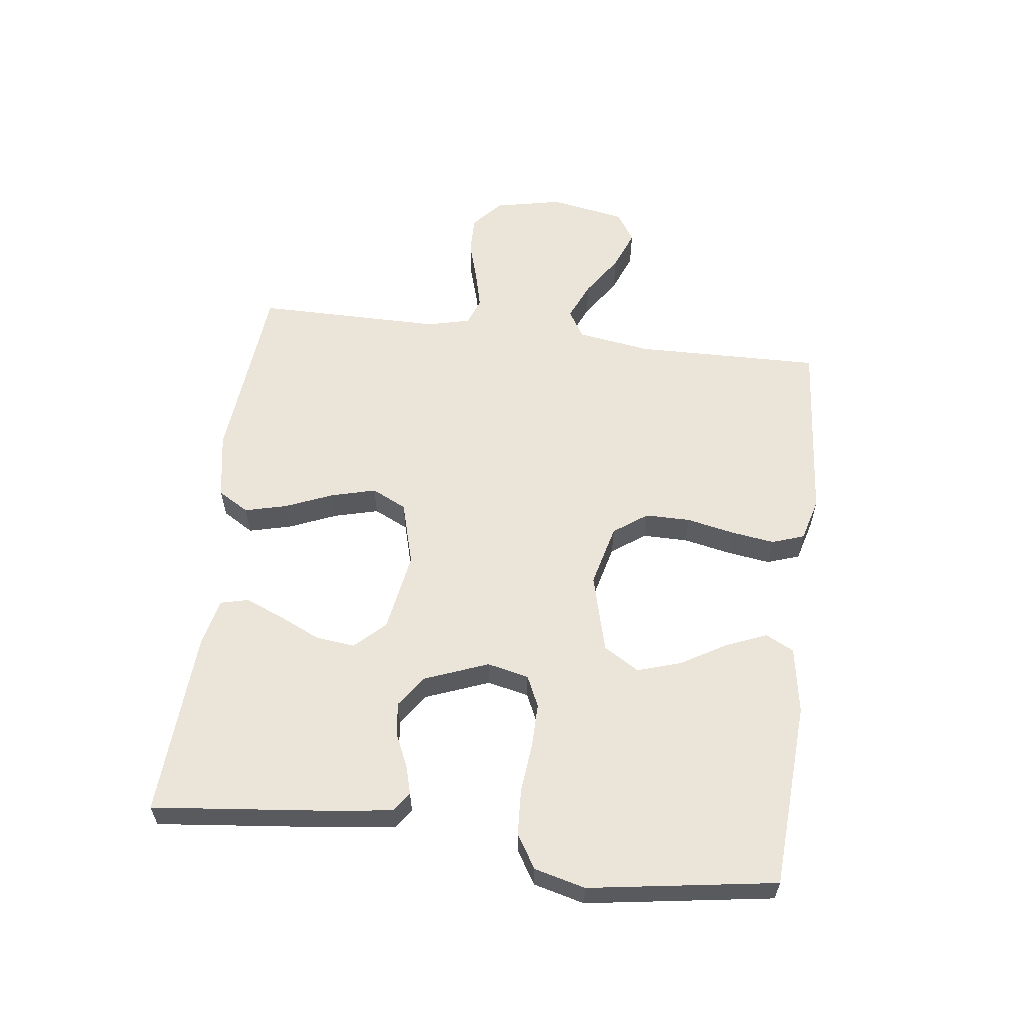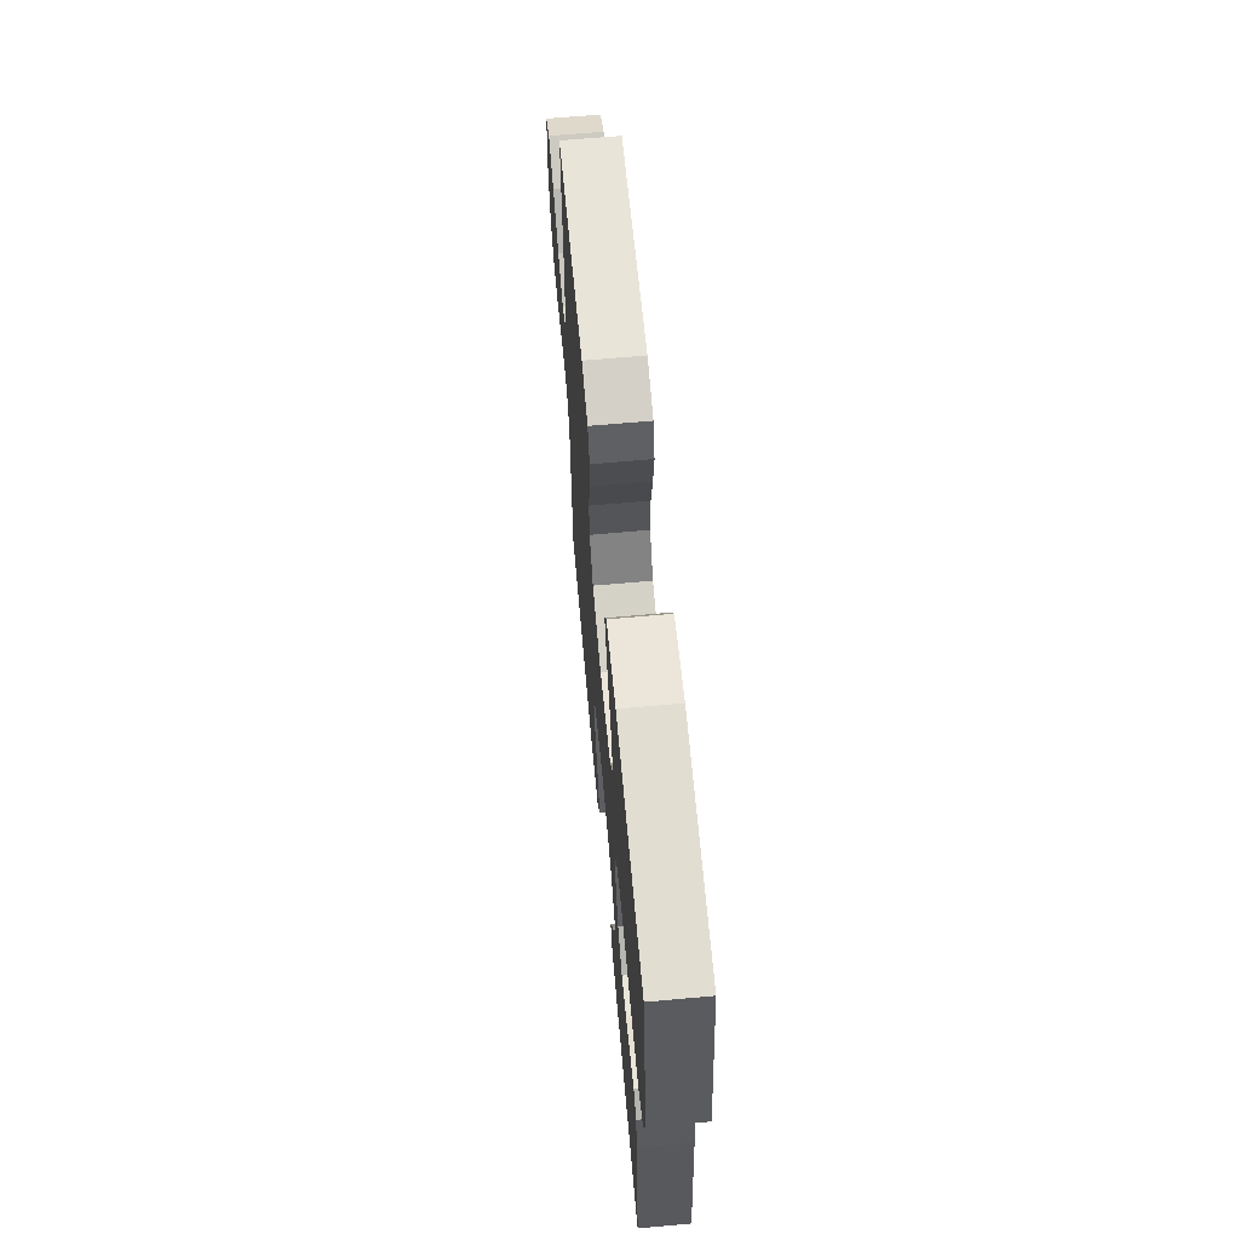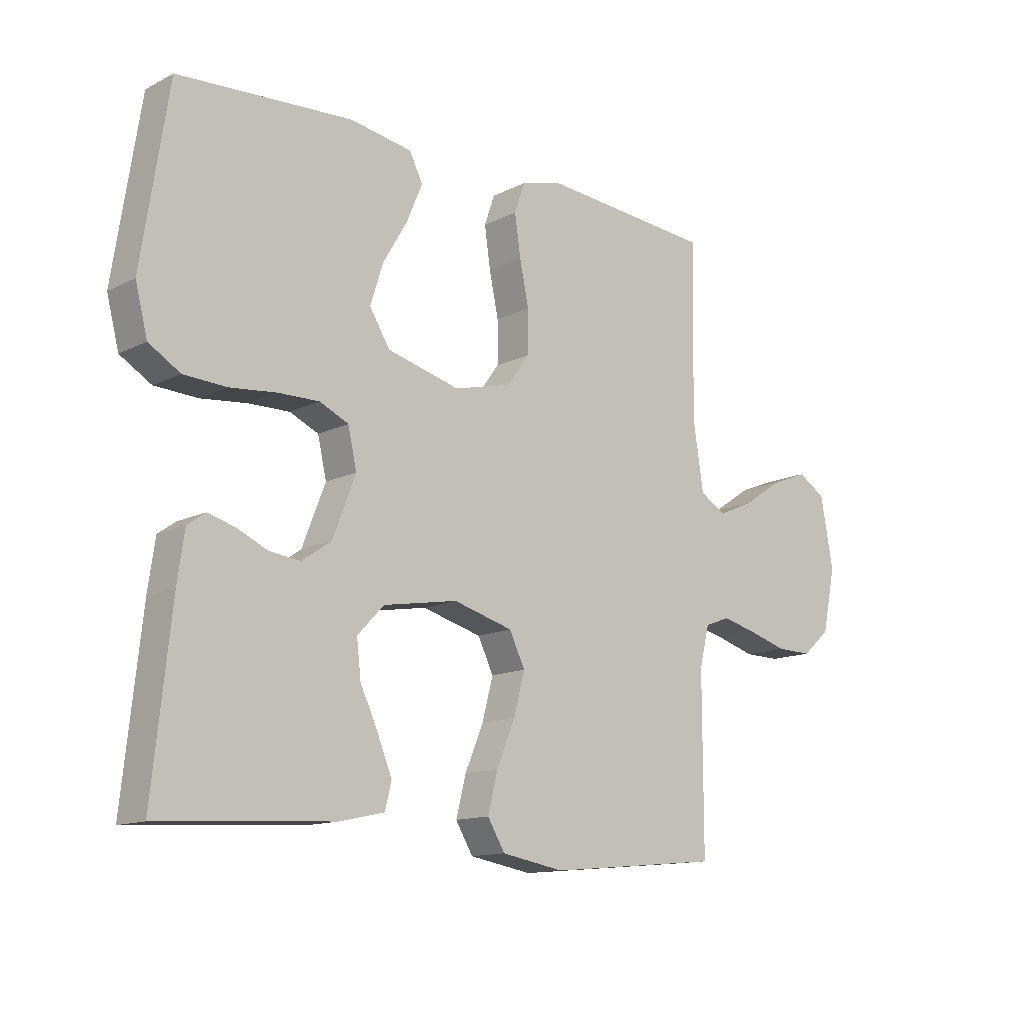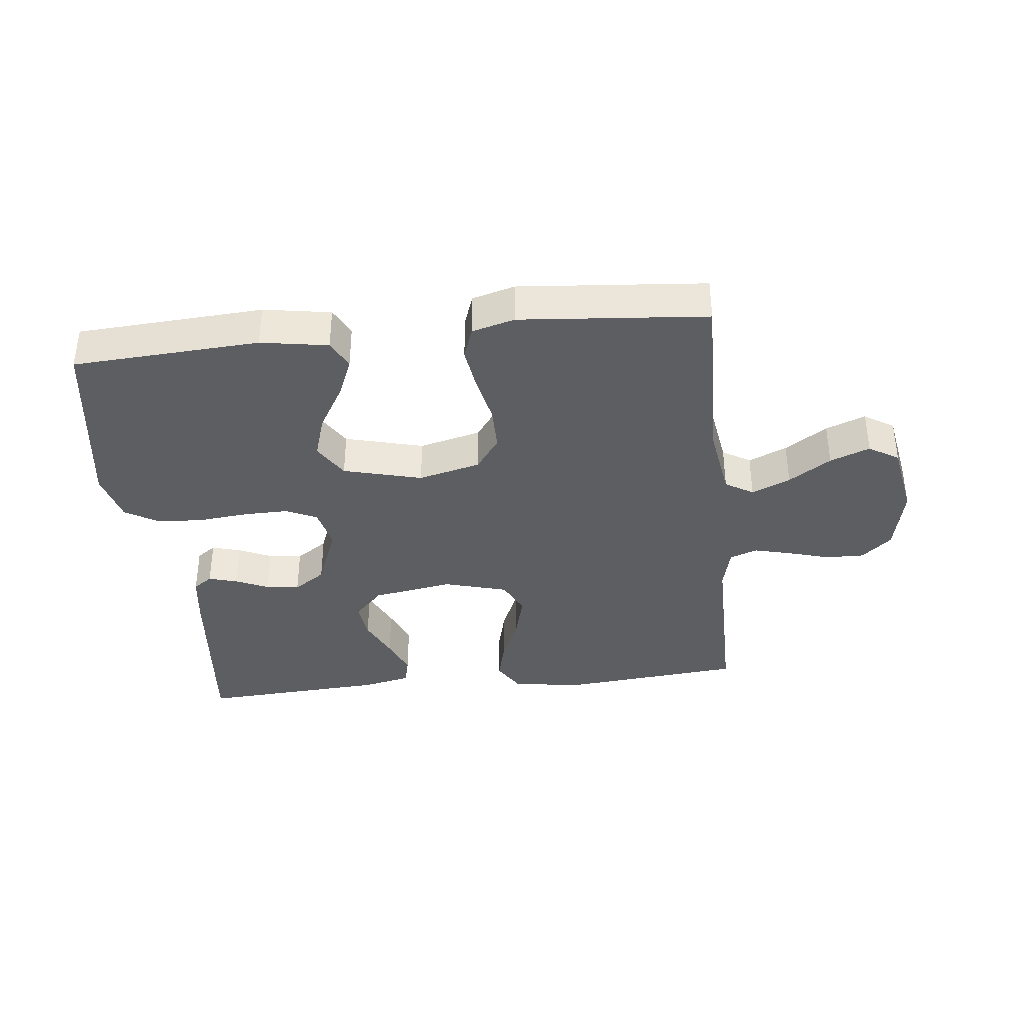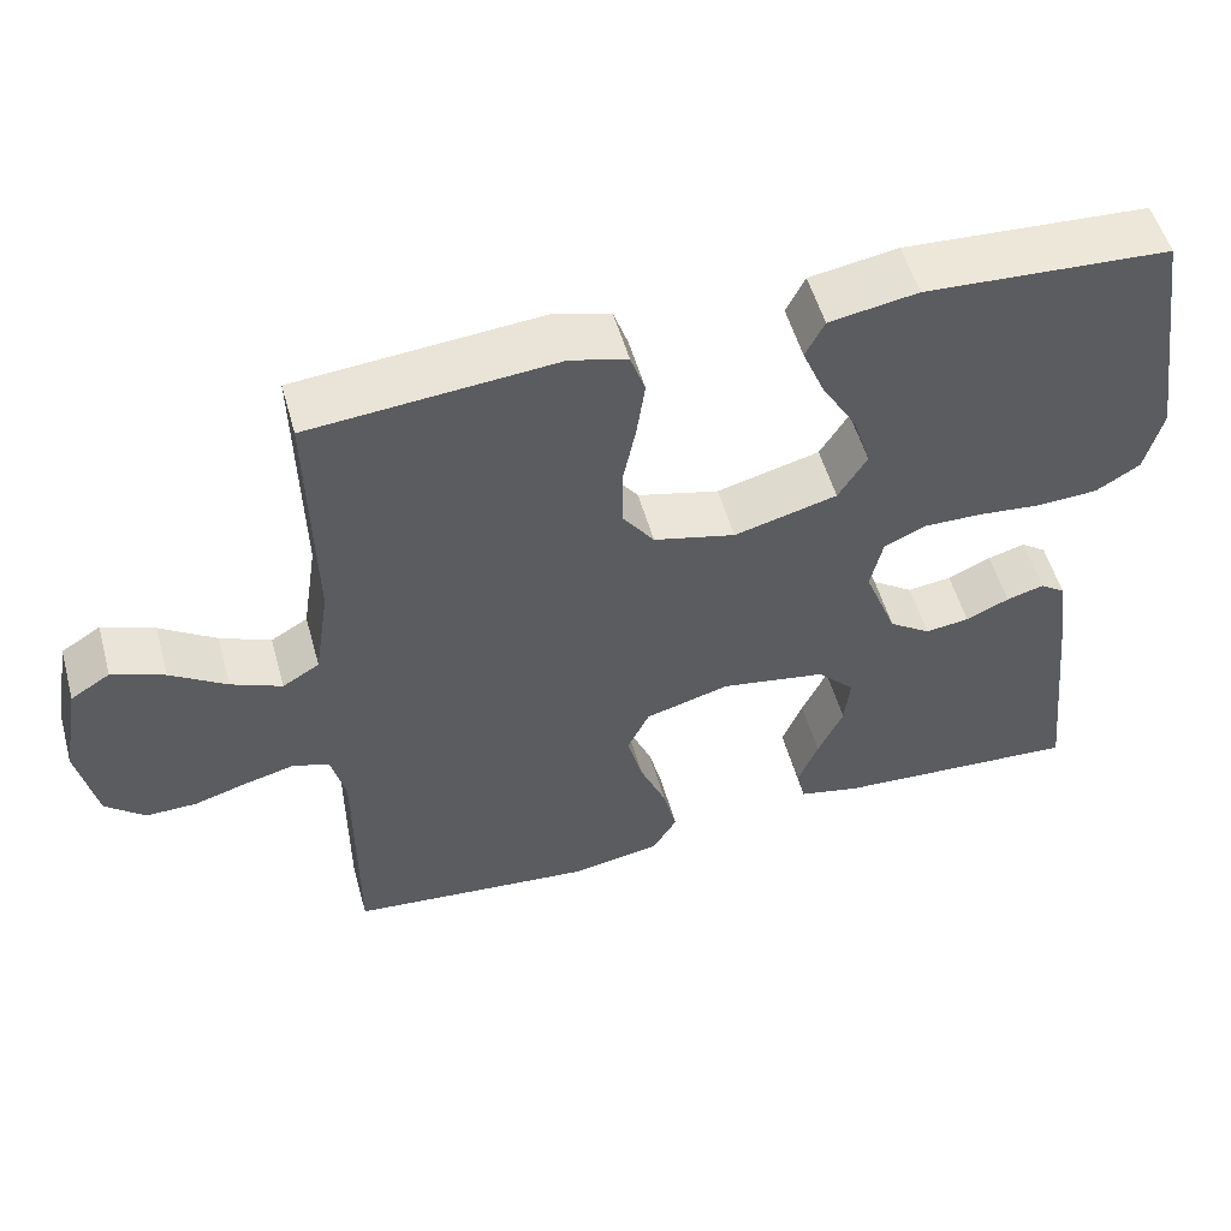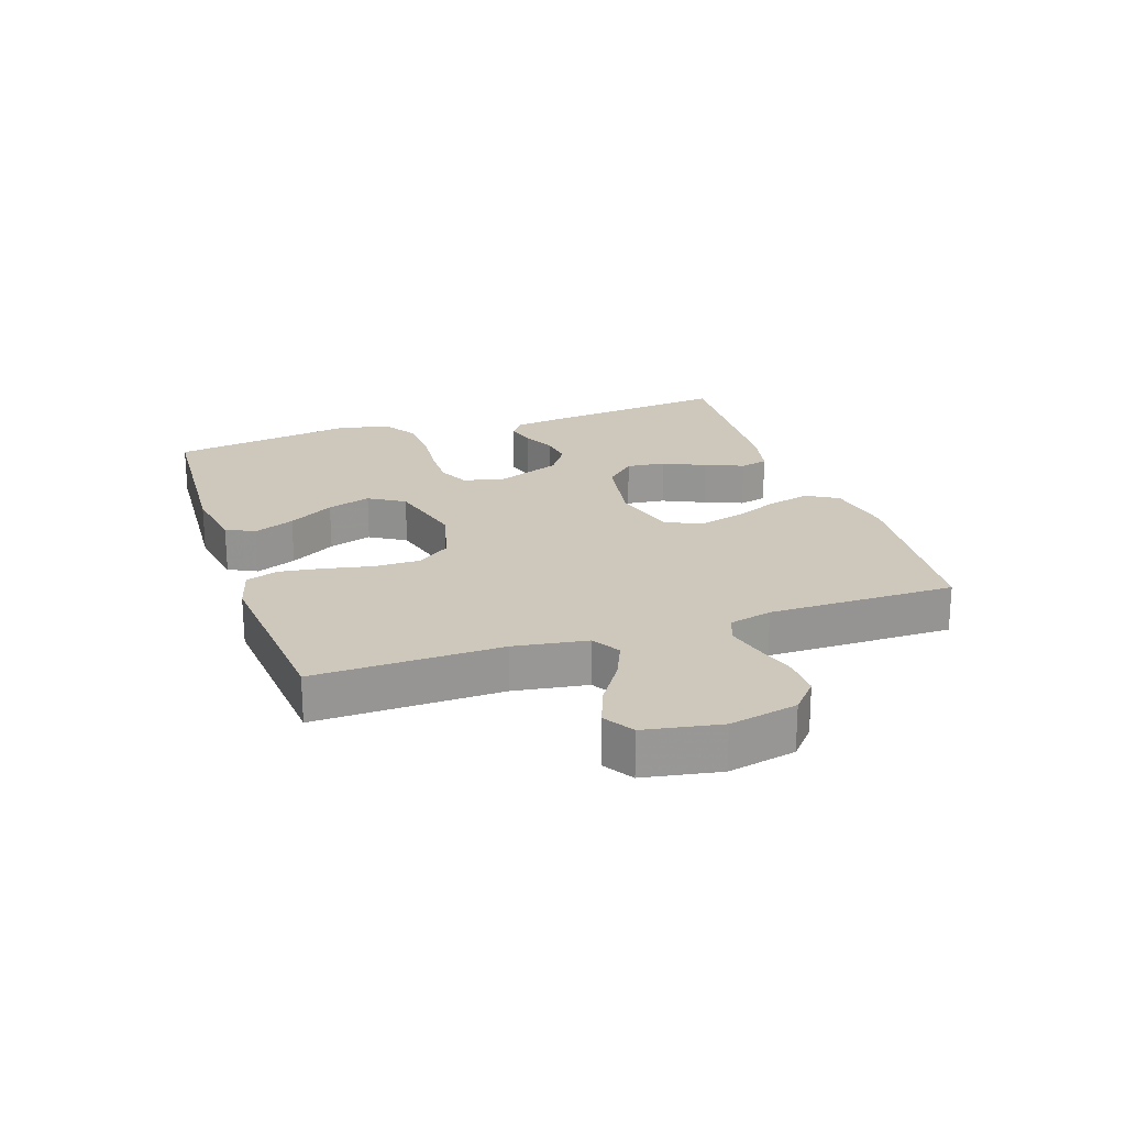
<metadata>
{"format":"obj","ext":"obj","renderer":"f3d","projection":"perspective","resolution":1024,"background":"white","views":[{"elev":58.9,"azim":-82.8,"up":"+Y"},{"elev":65.1,"azim":-95.2,"up":"+Z"},{"elev":-13.1,"azim":-41.4,"up":"+Z"},{"elev":-37.3,"azim":6.3,"up":"+Y"},{"elev":53.5,"azim":164.5,"up":"+Z"},{"elev":22.0,"azim":71.4,"up":"+Y"}]}
</metadata>
<code>
v -0.5 0.07 -0.5
v -0.468 0.07 -0.2
v -0.456 0.07 -0.116
v -0.425 0.07 -0.094
v -0.379 0.07 -0.107
v -0.326 0.07 -0.131
v -0.272 0.07 -0.138
v -0.221 0.07 -0.103
v -0.181 0.07 0
v -0.196 0.07 0.067
v -0.246 0.07 0.09
v -0.317 0.07 0.089
v -0.397 0.07 0.081
v -0.471 0.07 0.085
v -0.525 0.07 0.118
v -0.546 0.07 0.2
v -0.5 0.07 0.5
v -0.2 0.07 0.518
v -0.092 0.07 0.5
v -0.069 0.07 0.454
v -0.096 0.07 0.389
v -0.139 0.07 0.316
v -0.161 0.07 0.246
v -0.126 0.07 0.189
v 0 0.07 0.156
v 0.1 0.07 0.181
v 0.139 0.07 0.235
v 0.139 0.07 0.308
v 0.123 0.07 0.385
v 0.113 0.07 0.455
v 0.131 0.07 0.507
v 0.2 0.07 0.526
v 0.5 0.07 0.5
v 0.494 0.07 0.2
v 0.512 0.07 0.082
v 0.557 0.07 0.055
v 0.619 0.07 0.082
v 0.687 0.07 0.127
v 0.751 0.07 0.152
v 0.799 0.07 0.122
v 0.821 0.07 0
v 0.798 0.07 -0.109
v 0.75 0.07 -0.151
v 0.688 0.07 -0.15
v 0.621 0.07 -0.13
v 0.561 0.07 -0.115
v 0.517 0.07 -0.131
v 0.5 0.07 -0.2
v 0.5 0.07 -0.5
v 0.2 0.07 -0.528
v 0.092 0.07 -0.509
v 0.062 0.07 -0.459
v 0.079 0.07 -0.391
v 0.111 0.07 -0.315
v 0.13 0.07 -0.243
v 0.103 0.07 -0.187
v 0 0.07 -0.158
v -0.129 0.07 -0.18
v -0.175 0.07 -0.228
v -0.168 0.07 -0.291
v -0.137 0.07 -0.358
v -0.112 0.07 -0.42
v -0.123 0.07 -0.465
v -0.2 0.07 -0.482
v -0.5 0 -0.5
v -0.468 0 -0.2
v -0.456 0 -0.116
v -0.425 0 -0.094
v -0.379 0 -0.107
v -0.326 0 -0.131
v -0.272 0 -0.138
v -0.221 0 -0.103
v -0.181 0 0
v -0.196 0 0.067
v -0.246 0 0.09
v -0.317 0 0.089
v -0.397 0 0.081
v -0.471 0 0.085
v -0.525 0 0.118
v -0.546 0 0.2
v -0.5 0 0.5
v -0.2 0 0.518
v -0.092 0 0.5
v -0.069 0 0.454
v -0.096 0 0.389
v -0.139 0 0.316
v -0.161 0 0.246
v -0.126 0 0.189
v 0 0 0.156
v 0.1 0 0.181
v 0.139 0 0.235
v 0.139 0 0.308
v 0.123 0 0.385
v 0.113 0 0.455
v 0.131 0 0.507
v 0.2 0 0.526
v 0.5 0 0.5
v 0.494 0 0.2
v 0.512 0 0.082
v 0.557 0 0.055
v 0.619 0 0.082
v 0.687 0 0.127
v 0.751 0 0.152
v 0.799 0 0.122
v 0.821 0 0
v 0.798 0 -0.109
v 0.75 0 -0.151
v 0.688 0 -0.15
v 0.621 0 -0.13
v 0.561 0 -0.115
v 0.517 0 -0.131
v 0.5 0 -0.2
v 0.5 0 -0.5
v 0.2 0 -0.528
v 0.092 0 -0.509
v 0.062 0 -0.459
v 0.079 0 -0.391
v 0.111 0 -0.315
v 0.13 0 -0.243
v 0.103 0 -0.187
v 0 0 -0.158
v -0.129 0 -0.18
v -0.175 0 -0.228
v -0.168 0 -0.291
v -0.137 0 -0.358
v -0.112 0 -0.42
v -0.123 0 -0.465
v -0.2 0 -0.482
f 60 61 62 63
f 60 63 64 1
f 51 52 53 54
f 51 54 55
f 48 49 50 51
f 47 48 51 55
f 46 47 55 56
f 42 43 44 45
f 42 45 46
f 41 42 46
f 37 38 39 40
f 36 37 40 41
f 31 32 33 34
f 31 34 35
f 28 29 30 31
f 28 31 35
f 27 28 35
f 26 27 35 36
f 19 20 21 22
f 19 22 23
f 18 19 23
f 17 18 23
f 16 17 23 24
f 12 13 14 15
f 11 12 15 16
f 3 4 5 6
f 3 6 7
f 2 3 7
f 59 60 1 2
f 58 59 2 7
f 57 58 7 8
f 41 46 56 57
f 36 41 57 8
f 25 26 36 8
f 11 16 24 25
f 10 11 25
f 9 10 25
f 8 9 25
f 127 126 125 124
f 65 128 127 124
f 118 117 116 115
f 119 118 115
f 115 114 113 112
f 119 115 112 111
f 120 119 111 110
f 109 108 107 106
f 110 109 106
f 110 106 105
f 104 103 102 101
f 105 104 101 100
f 98 97 96 95
f 99 98 95
f 95 94 93 92
f 99 95 92
f 99 92 91
f 100 99 91 90
f 86 85 84 83
f 87 86 83
f 87 83 82
f 87 82 81
f 88 87 81 80
f 79 78 77 76
f 80 79 76 75
f 70 69 68 67
f 71 70 67
f 71 67 66
f 66 65 124 123
f 71 66 123 122
f 72 71 122 121
f 121 120 110 105
f 72 121 105 100
f 72 100 90 89
f 89 88 80 75
f 89 75 74
f 89 74 73
f 89 73 72
f 1 65 66 2
f 2 66 67 3
f 3 67 68 4
f 4 68 69 5
f 5 69 70 6
f 6 70 71 7
f 7 71 72 8
f 8 72 73 9
f 9 73 74 10
f 10 74 75 11
f 11 75 76 12
f 12 76 77 13
f 13 77 78 14
f 14 78 79 15
f 15 79 80 16
f 16 80 81 17
f 17 81 82 18
f 18 82 83 19
f 19 83 84 20
f 20 84 85 21
f 21 85 86 22
f 22 86 87 23
f 23 87 88 24
f 24 88 89 25
f 25 89 90 26
f 26 90 91 27
f 27 91 92 28
f 28 92 93 29
f 29 93 94 30
f 30 94 95 31
f 31 95 96 32
f 32 96 97 33
f 33 97 98 34
f 34 98 99 35
f 35 99 100 36
f 36 100 101 37
f 37 101 102 38
f 38 102 103 39
f 39 103 104 40
f 40 104 105 41
f 41 105 106 42
f 42 106 107 43
f 43 107 108 44
f 44 108 109 45
f 45 109 110 46
f 46 110 111 47
f 47 111 112 48
f 48 112 113 49
f 49 113 114 50
f 50 114 115 51
f 51 115 116 52
f 52 116 117 53
f 53 117 118 54
f 54 118 119 55
f 55 119 120 56
f 56 120 121 57
f 57 121 122 58
f 58 122 123 59
f 59 123 124 60
f 60 124 125 61
f 61 125 126 62
f 62 126 127 63
f 63 127 128 64
f 64 128 65 1

</code>
